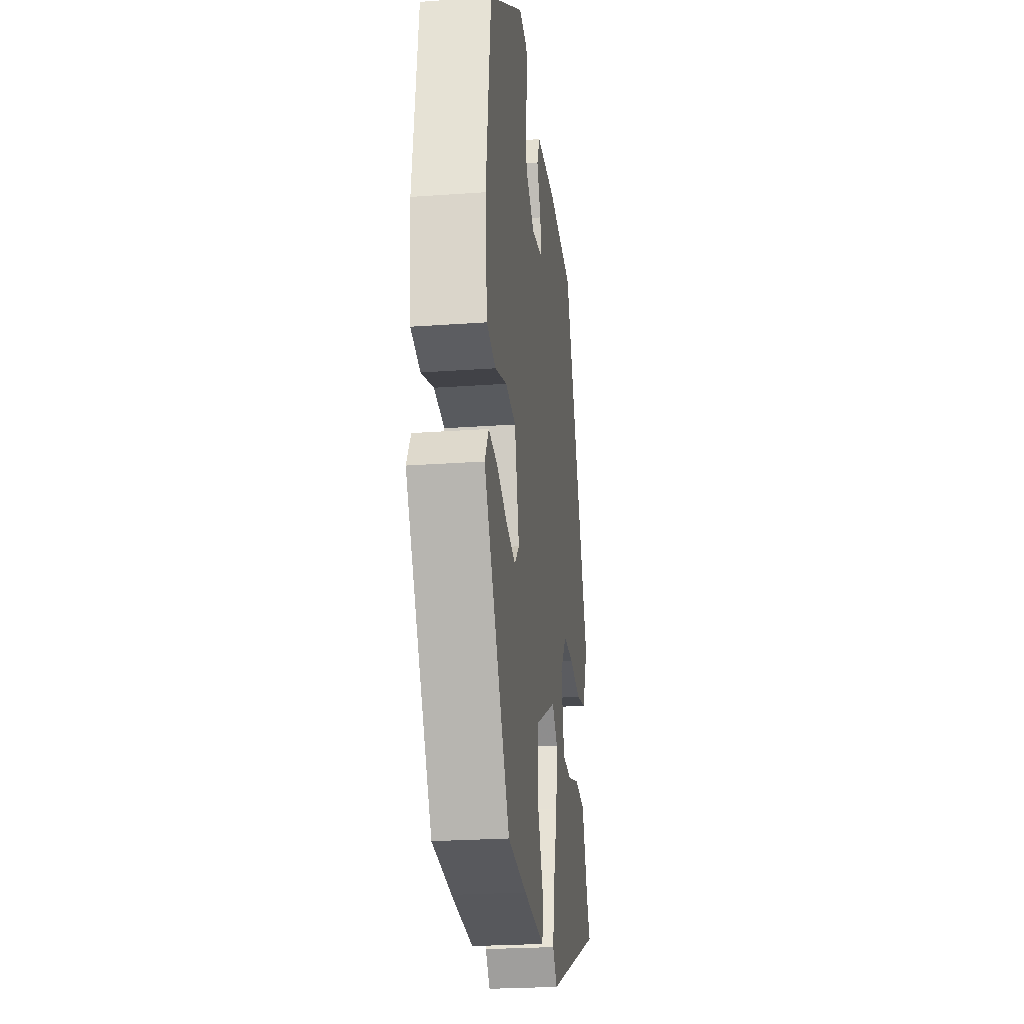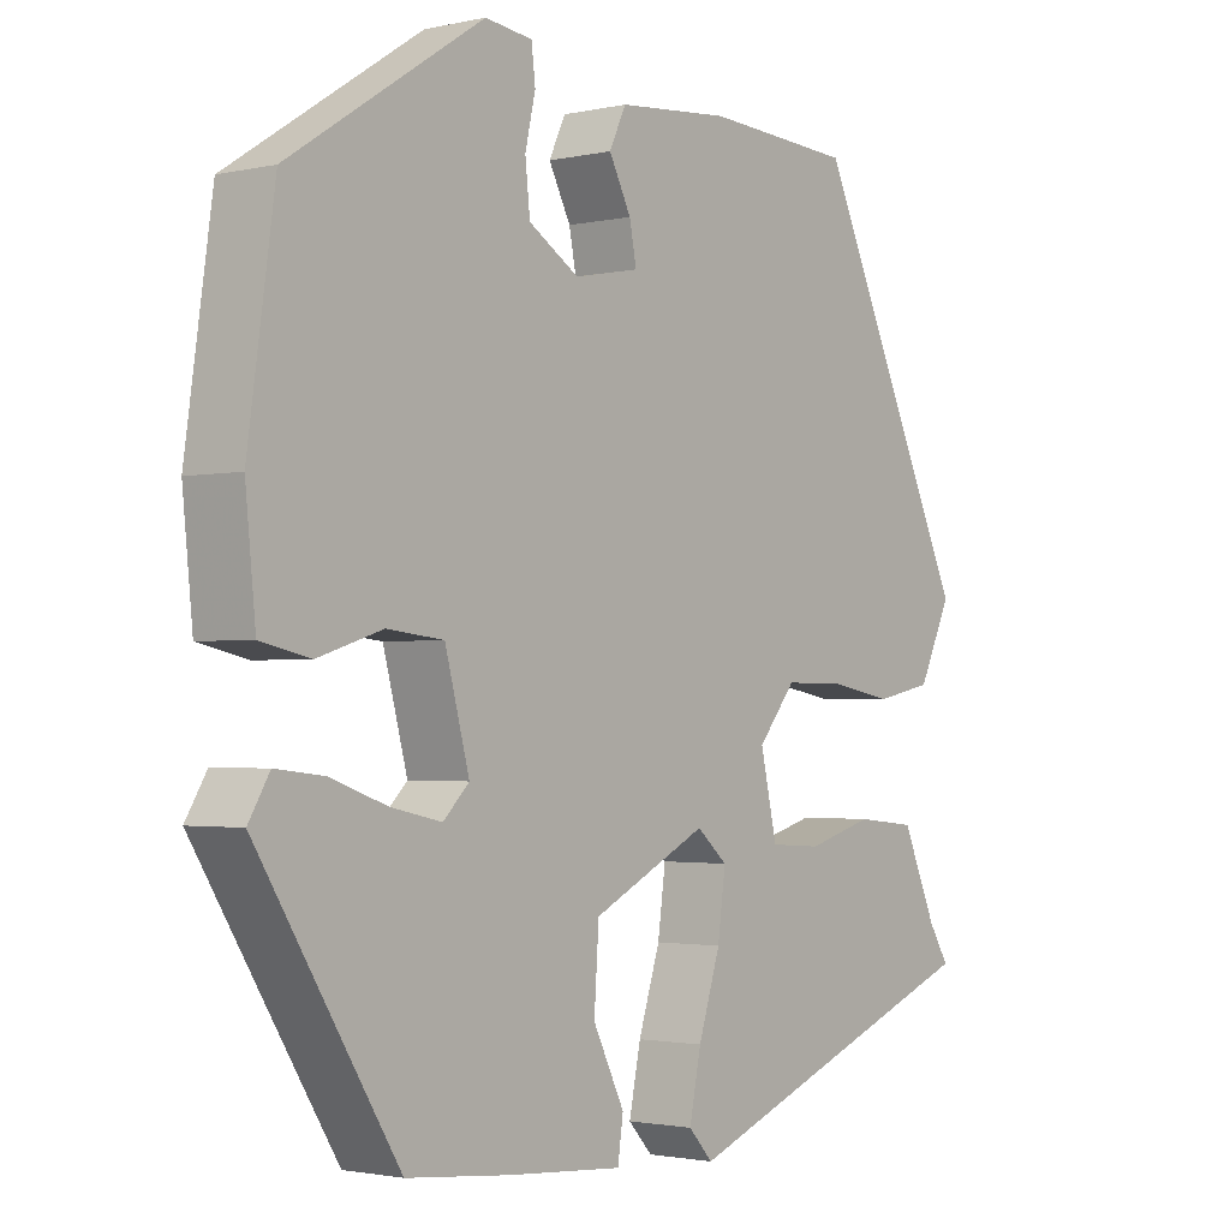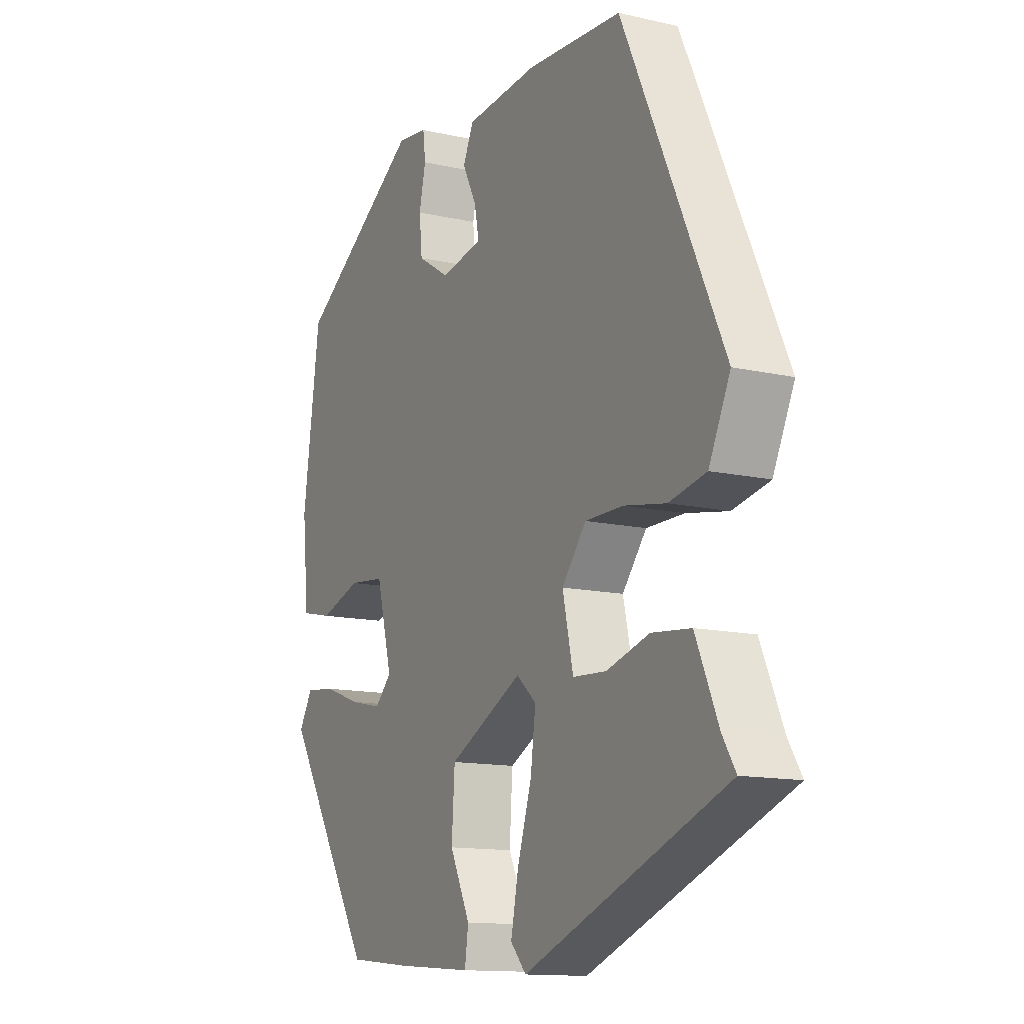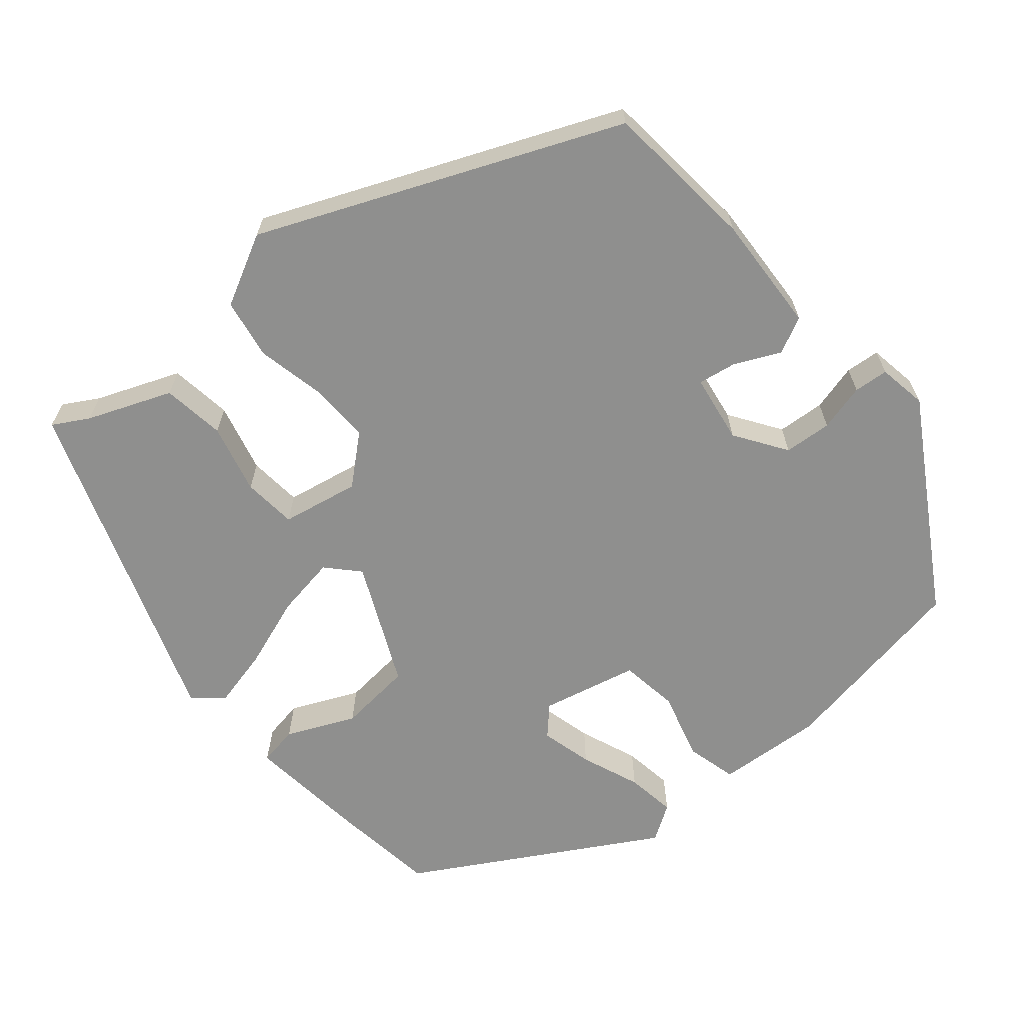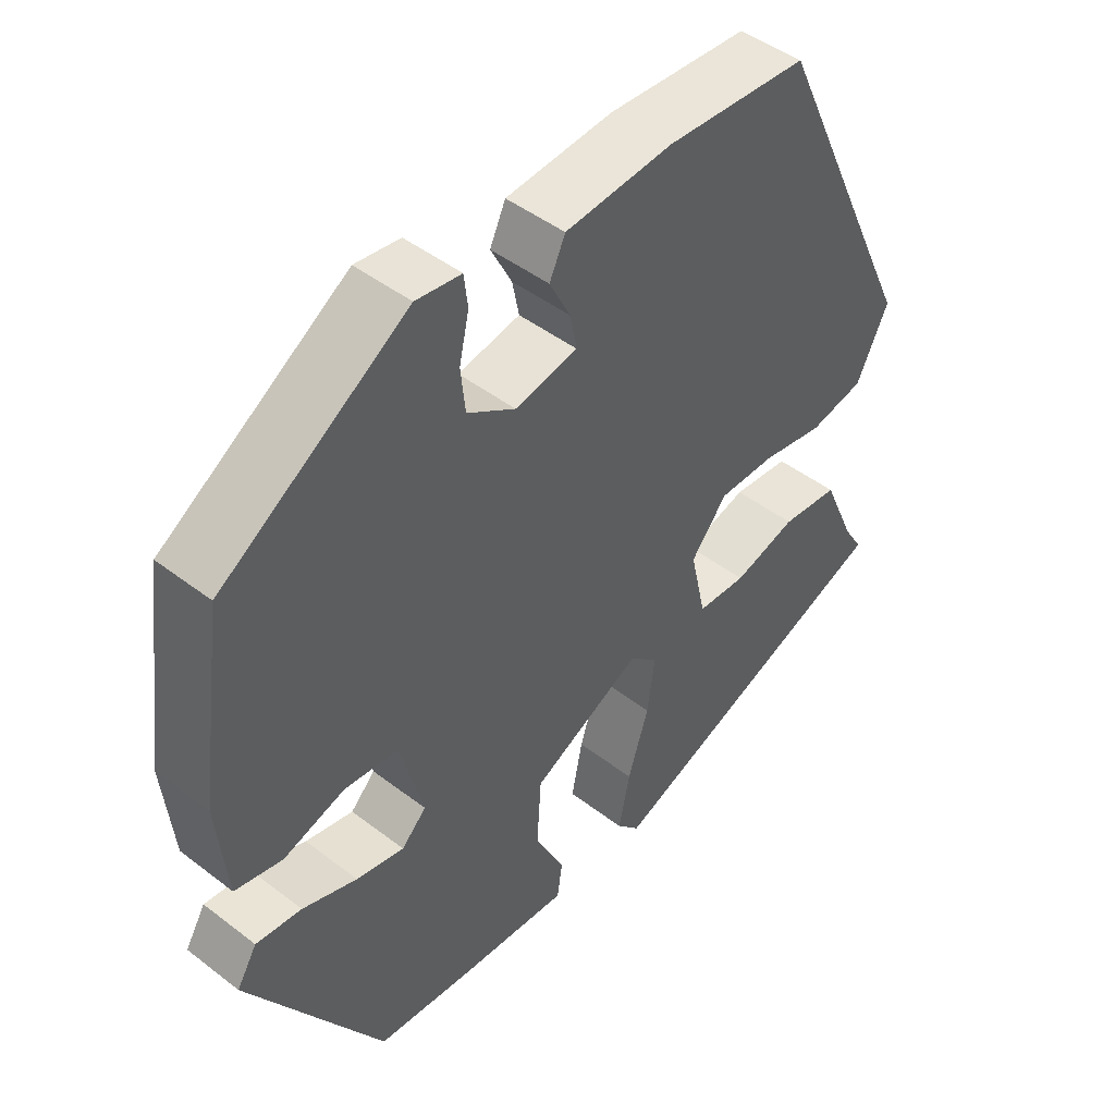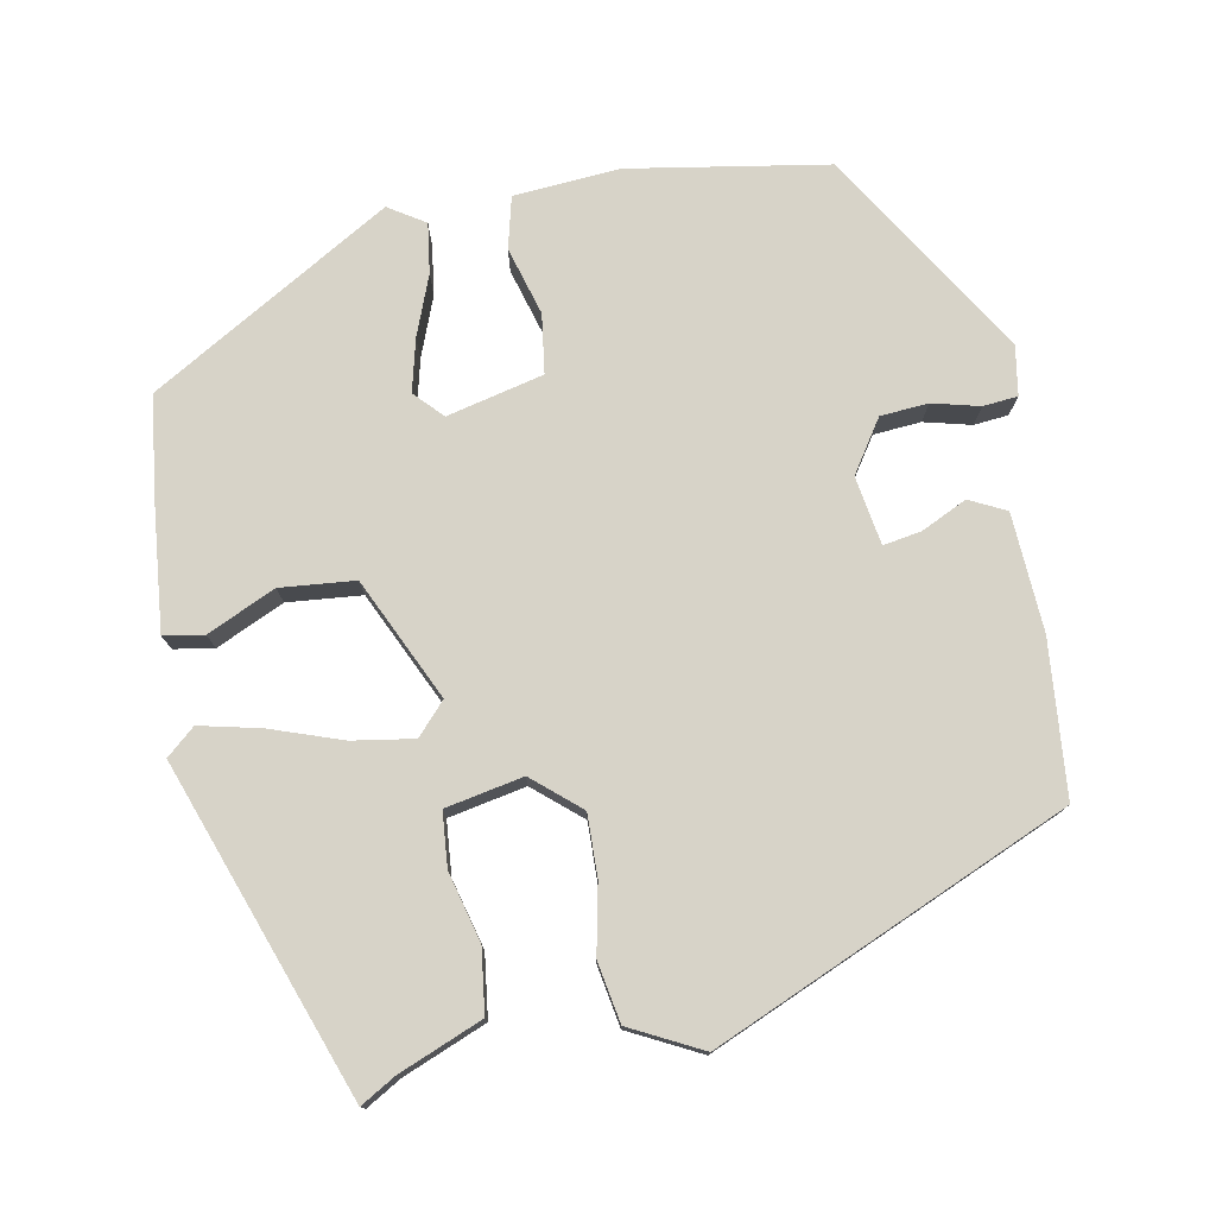
<metadata>
{"format":"obj","ext":"obj","renderer":"f3d","projection":"perspective","resolution":1024,"background":"white","views":[{"elev":-24.4,"azim":96.8,"up":"+Z"},{"elev":-1.9,"azim":128.7,"up":"+Z"},{"elev":-13.1,"azim":-117.5,"up":"+Z"},{"elev":-65.3,"azim":-48.0,"up":"+Y"},{"elev":46.3,"azim":131.3,"up":"+Z"},{"elev":76.9,"azim":-99.2,"up":"+Y"}]}
</metadata>
<code>
v 0.306 0.07 -0.457
v 0.176 0.07 -0.47
v 0.029 0.07 -0.481
v 0.022 0.07 -0.432
v 0.062 0.07 -0.35
v 0.056 0.07 -0.259
v -0.09 0.07 -0.186
v -0.129 0.07 -0.22
v -0.119 0.07 -0.295
v -0.091 0.07 -0.383
v -0.076 0.07 -0.457
v -0.107 0.07 -0.491
v -0.506 0.07 -0.336
v -0.48 0.07 -0.294
v -0.436 0.07 -0.193
v -0.359 0.07 -0.185
v -0.275 0.07 -0.209
v -0.209 0.07 -0.205
v -0.188 0.07 -0.111
v -0.236 0.07 -0.052
v -0.311 0.07 -0.052
v -0.394 0.07 -0.067
v -0.467 0.07 -0.052
v -0.509 0.07 0.036
v -0.312 0.07 0.462
v -0.124 0.07 0.474
v 0.019 0.07 0.462
v 0.04 0.07 0.417
v 0.012 0.07 0.362
v 0.003 0.07 0.316
v 0.086 0.07 0.3
v 0.15 0.07 0.34
v 0.156 0.07 0.398
v 0.143 0.07 0.456
v 0.148 0.07 0.498
v 0.208 0.07 0.506
v 0.454 0.07 0.346
v 0.488 0.07 0.104
v 0.475 0.07 -0.025
v 0.412 0.07 -0.039
v 0.33 0.07 -0.013
v 0.258 0.07 -0.021
v 0.227 0.07 -0.138
v 0.26 0.07 -0.171
v 0.324 0.07 -0.157
v 0.397 0.07 -0.131
v 0.458 0.07 -0.124
v 0.485 0.07 -0.169
v 0.306 0 -0.457
v 0.176 0 -0.47
v 0.029 0 -0.481
v 0.022 0 -0.432
v 0.062 0 -0.35
v 0.056 0 -0.259
v -0.09 0 -0.186
v -0.129 0 -0.22
v -0.119 0 -0.295
v -0.091 0 -0.383
v -0.076 0 -0.457
v -0.107 0 -0.491
v -0.506 0 -0.336
v -0.48 0 -0.294
v -0.436 0 -0.193
v -0.359 0 -0.185
v -0.275 0 -0.209
v -0.209 0 -0.205
v -0.188 0 -0.111
v -0.236 0 -0.052
v -0.311 0 -0.052
v -0.394 0 -0.067
v -0.467 0 -0.052
v -0.509 0 0.036
v -0.312 0 0.462
v -0.124 0 0.474
v 0.019 0 0.462
v 0.04 0 0.417
v 0.012 0 0.362
v 0.003 0 0.316
v 0.086 0 0.3
v 0.15 0 0.34
v 0.156 0 0.398
v 0.143 0 0.456
v 0.148 0 0.498
v 0.208 0 0.506
v 0.454 0 0.346
v 0.488 0 0.104
v 0.475 0 -0.025
v 0.412 0 -0.039
v 0.33 0 -0.013
v 0.258 0 -0.021
v 0.227 0 -0.138
v 0.26 0 -0.171
v 0.324 0 -0.157
v 0.397 0 -0.131
v 0.458 0 -0.124
v 0.485 0 -0.169
f 45 46 47 48
f 44 45 48 1
f 43 44 1 2
f 38 39 40 41
f 38 41 42
f 37 38 42
f 36 37 42
f 33 34 35 36
f 32 33 36 42
f 31 32 42 43
f 26 27 28 29
f 26 29 30
f 25 26 30
f 24 25 30
f 21 22 23 24
f 20 21 24 30
f 19 20 30 31
f 14 15 16 17
f 14 17 18
f 13 14 18
f 12 13 18
f 9 10 11 12
f 8 9 12 18
f 7 8 18 19
f 2 3 4 5
f 2 5 6
f 43 2 6
f 19 31 43
f 6 7 19 43
f 96 95 94 93
f 49 96 93 92
f 50 49 92 91
f 89 88 87 86
f 90 89 86
f 90 86 85
f 90 85 84
f 84 83 82 81
f 90 84 81 80
f 91 90 80 79
f 77 76 75 74
f 78 77 74
f 78 74 73
f 78 73 72
f 72 71 70 69
f 78 72 69 68
f 79 78 68 67
f 65 64 63 62
f 66 65 62
f 66 62 61
f 66 61 60
f 60 59 58 57
f 66 60 57 56
f 67 66 56 55
f 53 52 51 50
f 54 53 50
f 54 50 91
f 91 79 67
f 91 67 55 54
f 1 49 50 2
f 2 50 51 3
f 3 51 52 4
f 4 52 53 5
f 5 53 54 6
f 6 54 55 7
f 7 55 56 8
f 8 56 57 9
f 9 57 58 10
f 10 58 59 11
f 11 59 60 12
f 12 60 61 13
f 13 61 62 14
f 14 62 63 15
f 15 63 64 16
f 16 64 65 17
f 17 65 66 18
f 18 66 67 19
f 19 67 68 20
f 20 68 69 21
f 21 69 70 22
f 22 70 71 23
f 23 71 72 24
f 24 72 73 25
f 25 73 74 26
f 26 74 75 27
f 27 75 76 28
f 28 76 77 29
f 29 77 78 30
f 30 78 79 31
f 31 79 80 32
f 32 80 81 33
f 33 81 82 34
f 34 82 83 35
f 35 83 84 36
f 36 84 85 37
f 37 85 86 38
f 38 86 87 39
f 39 87 88 40
f 40 88 89 41
f 41 89 90 42
f 42 90 91 43
f 43 91 92 44
f 44 92 93 45
f 45 93 94 46
f 46 94 95 47
f 47 95 96 48
f 48 96 49 1

</code>
